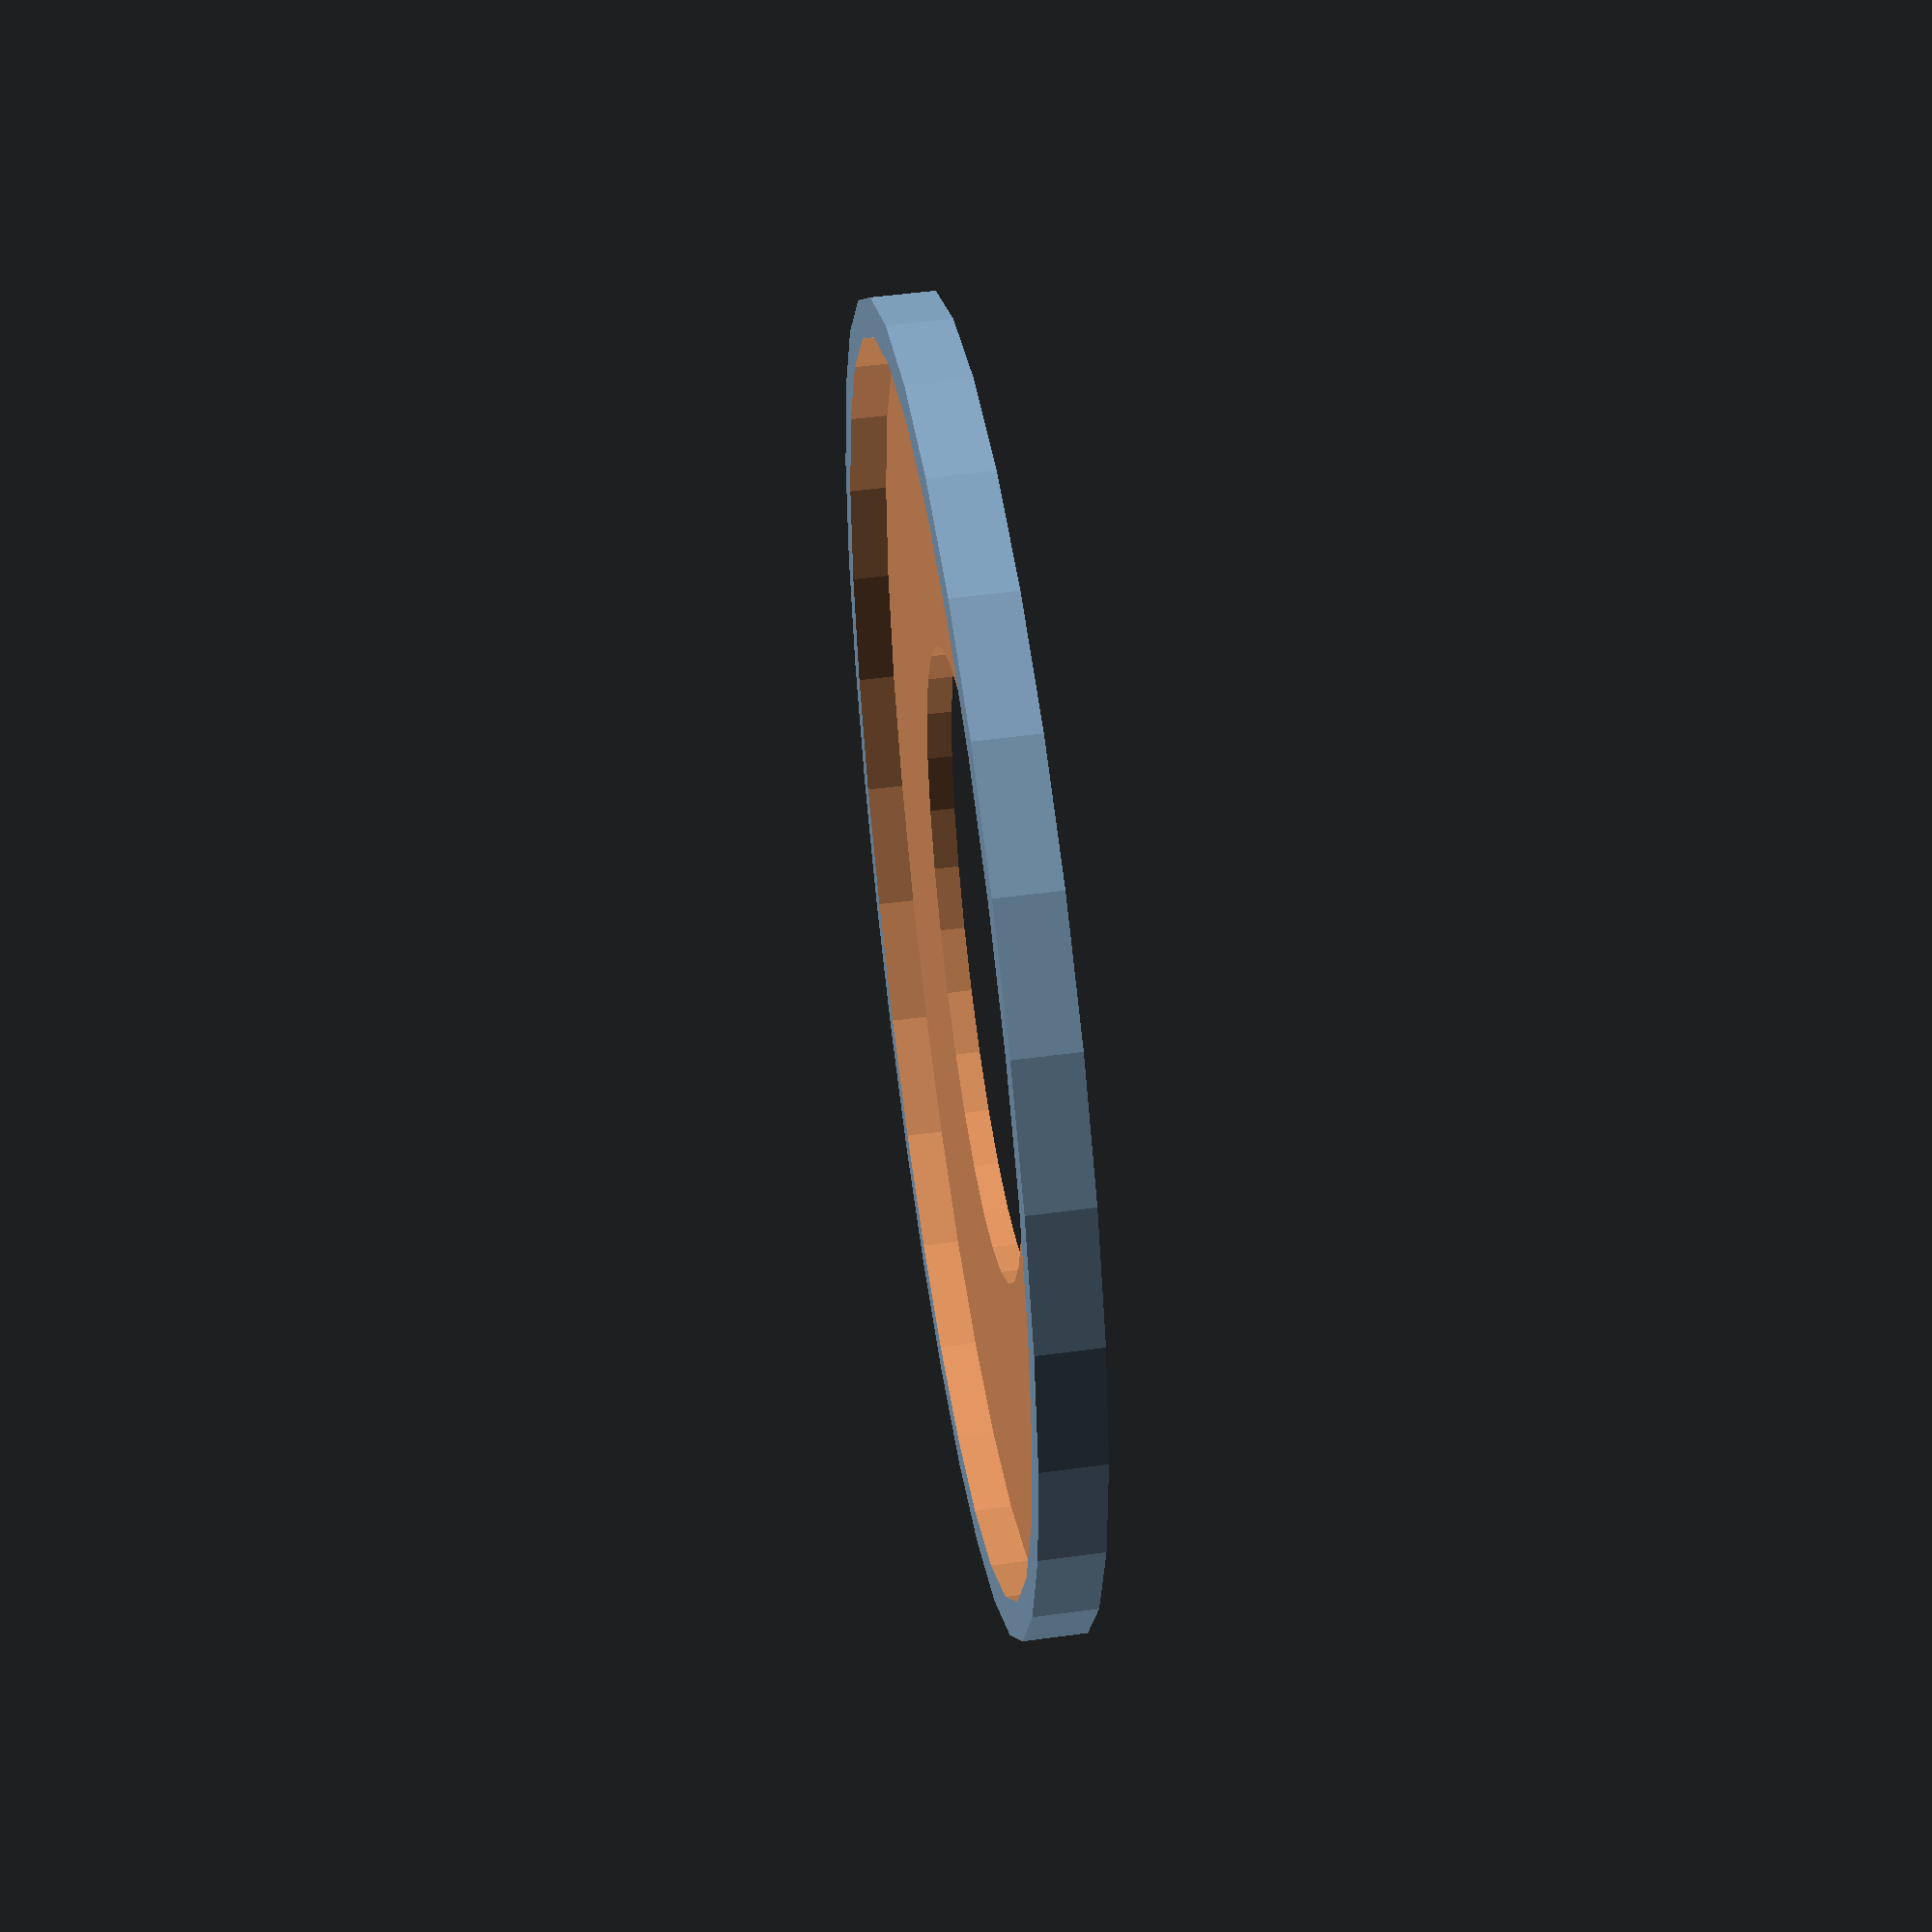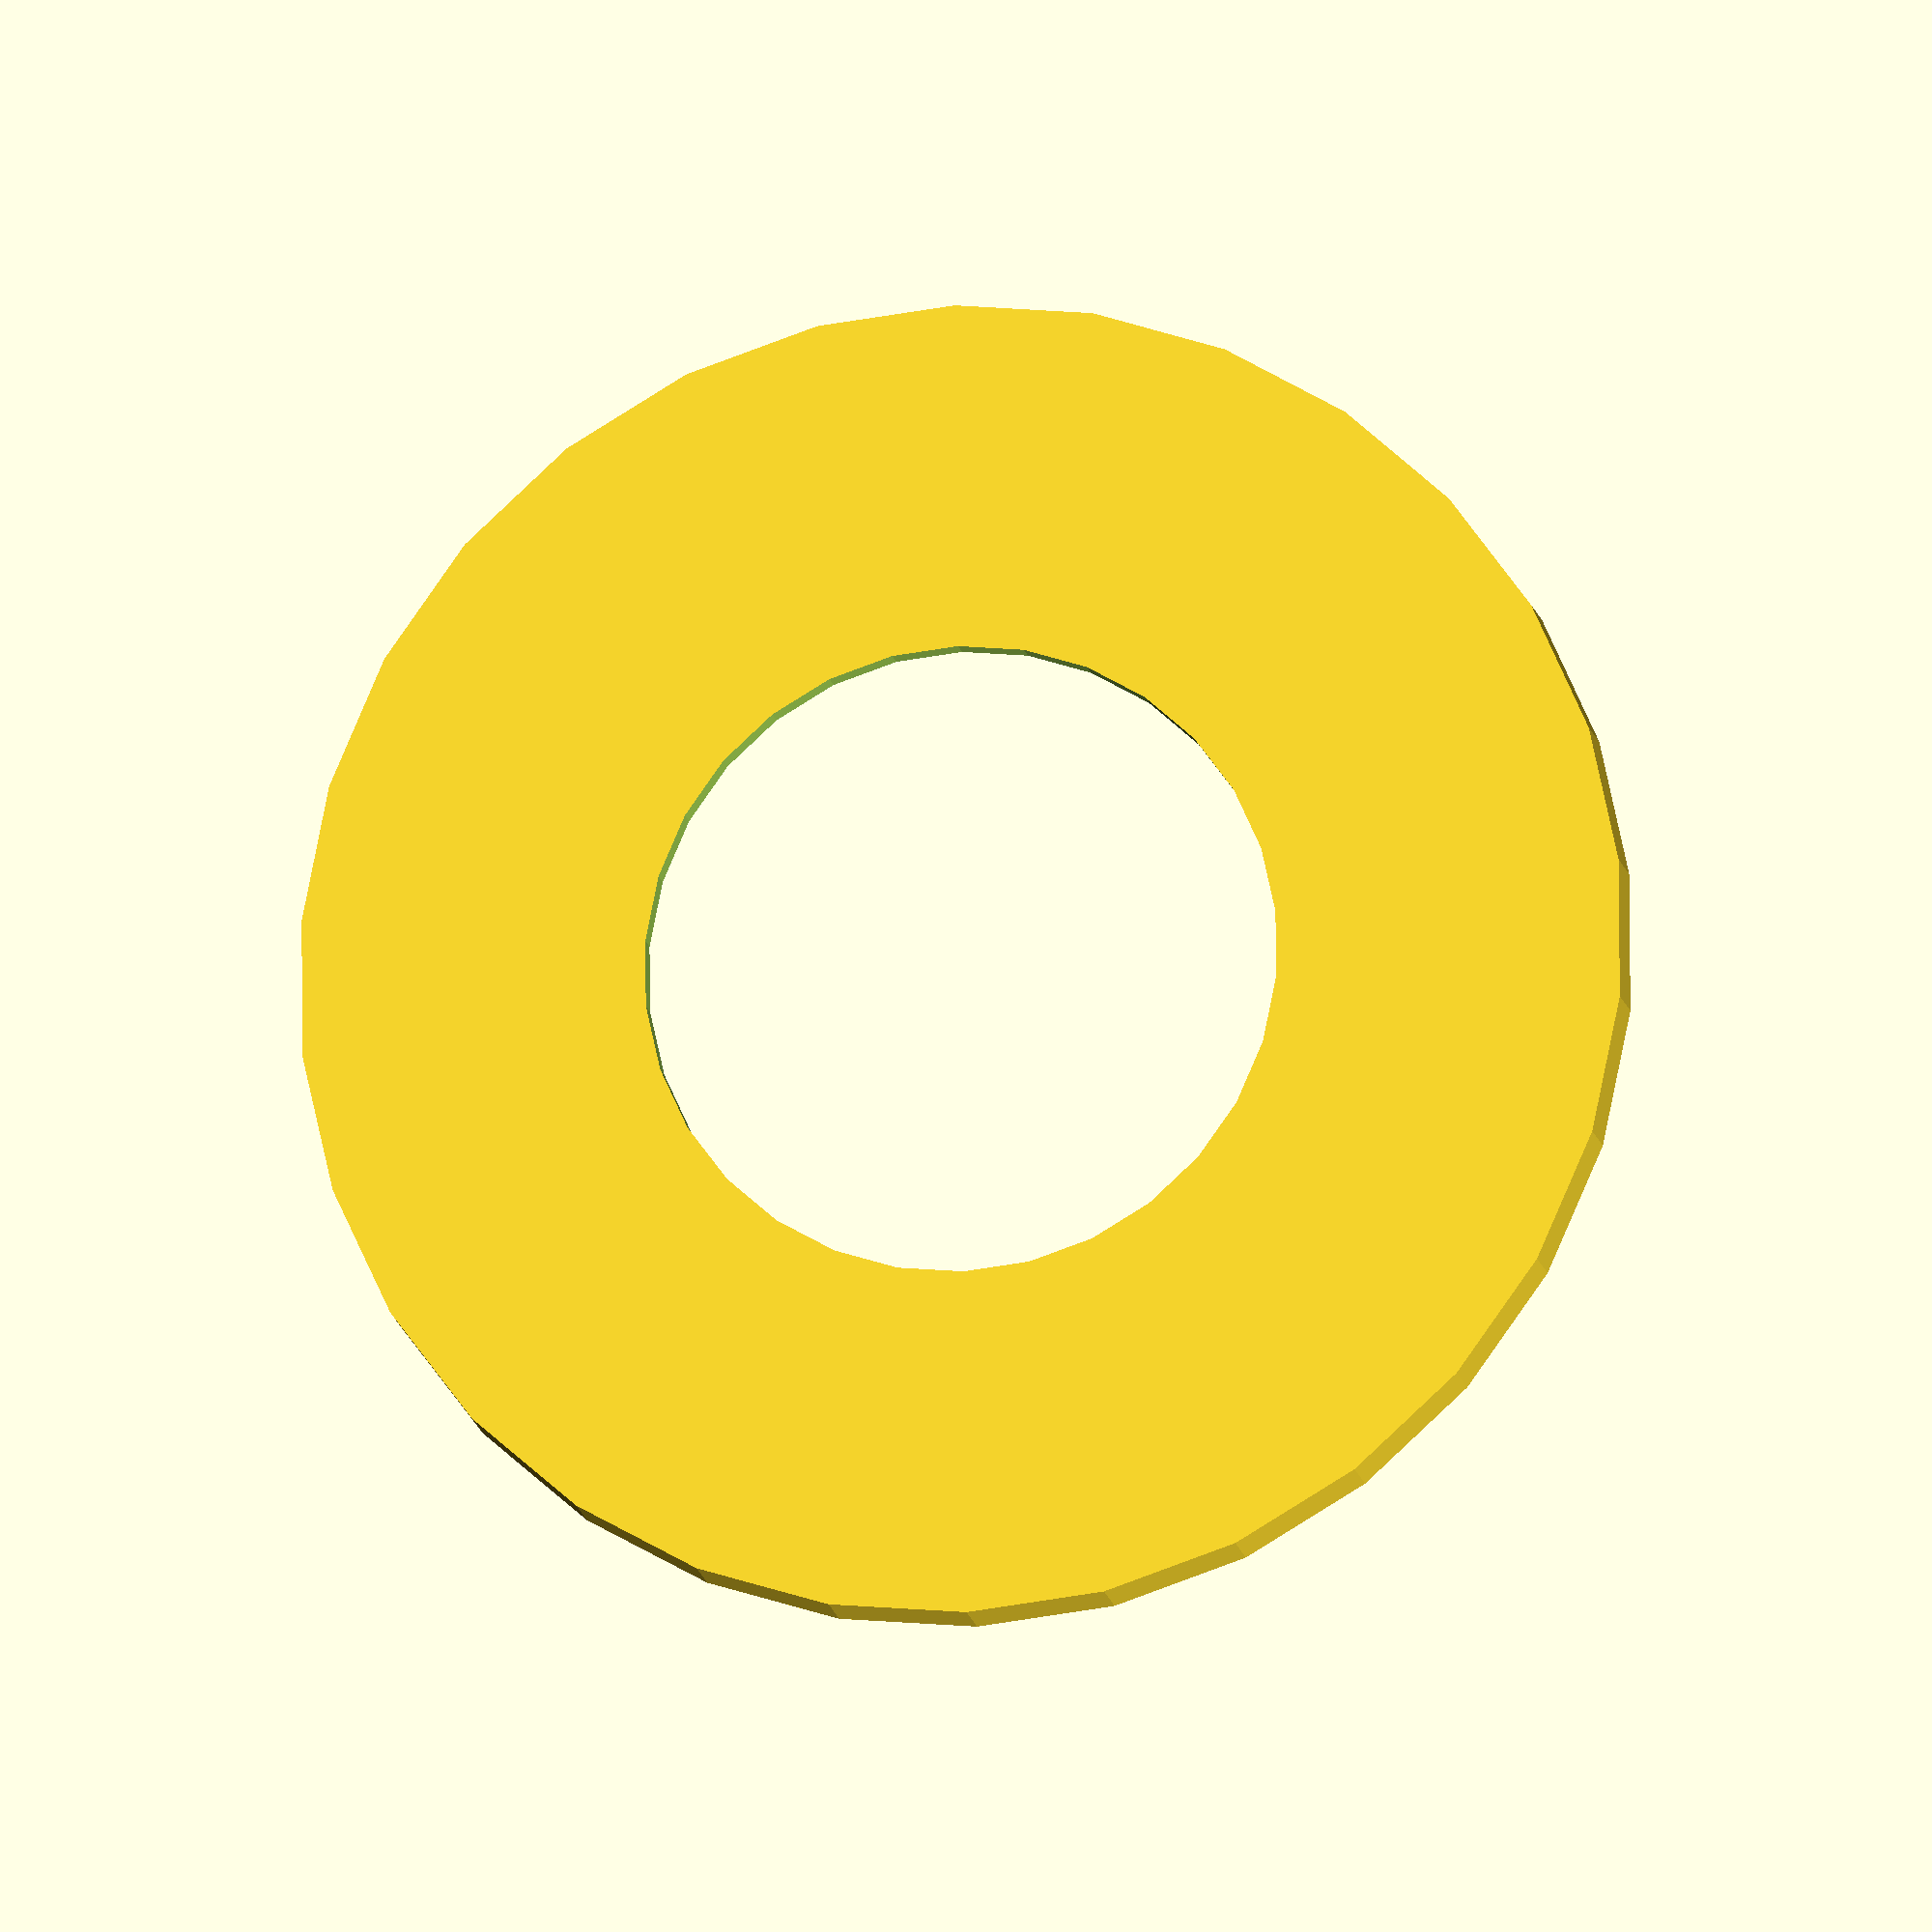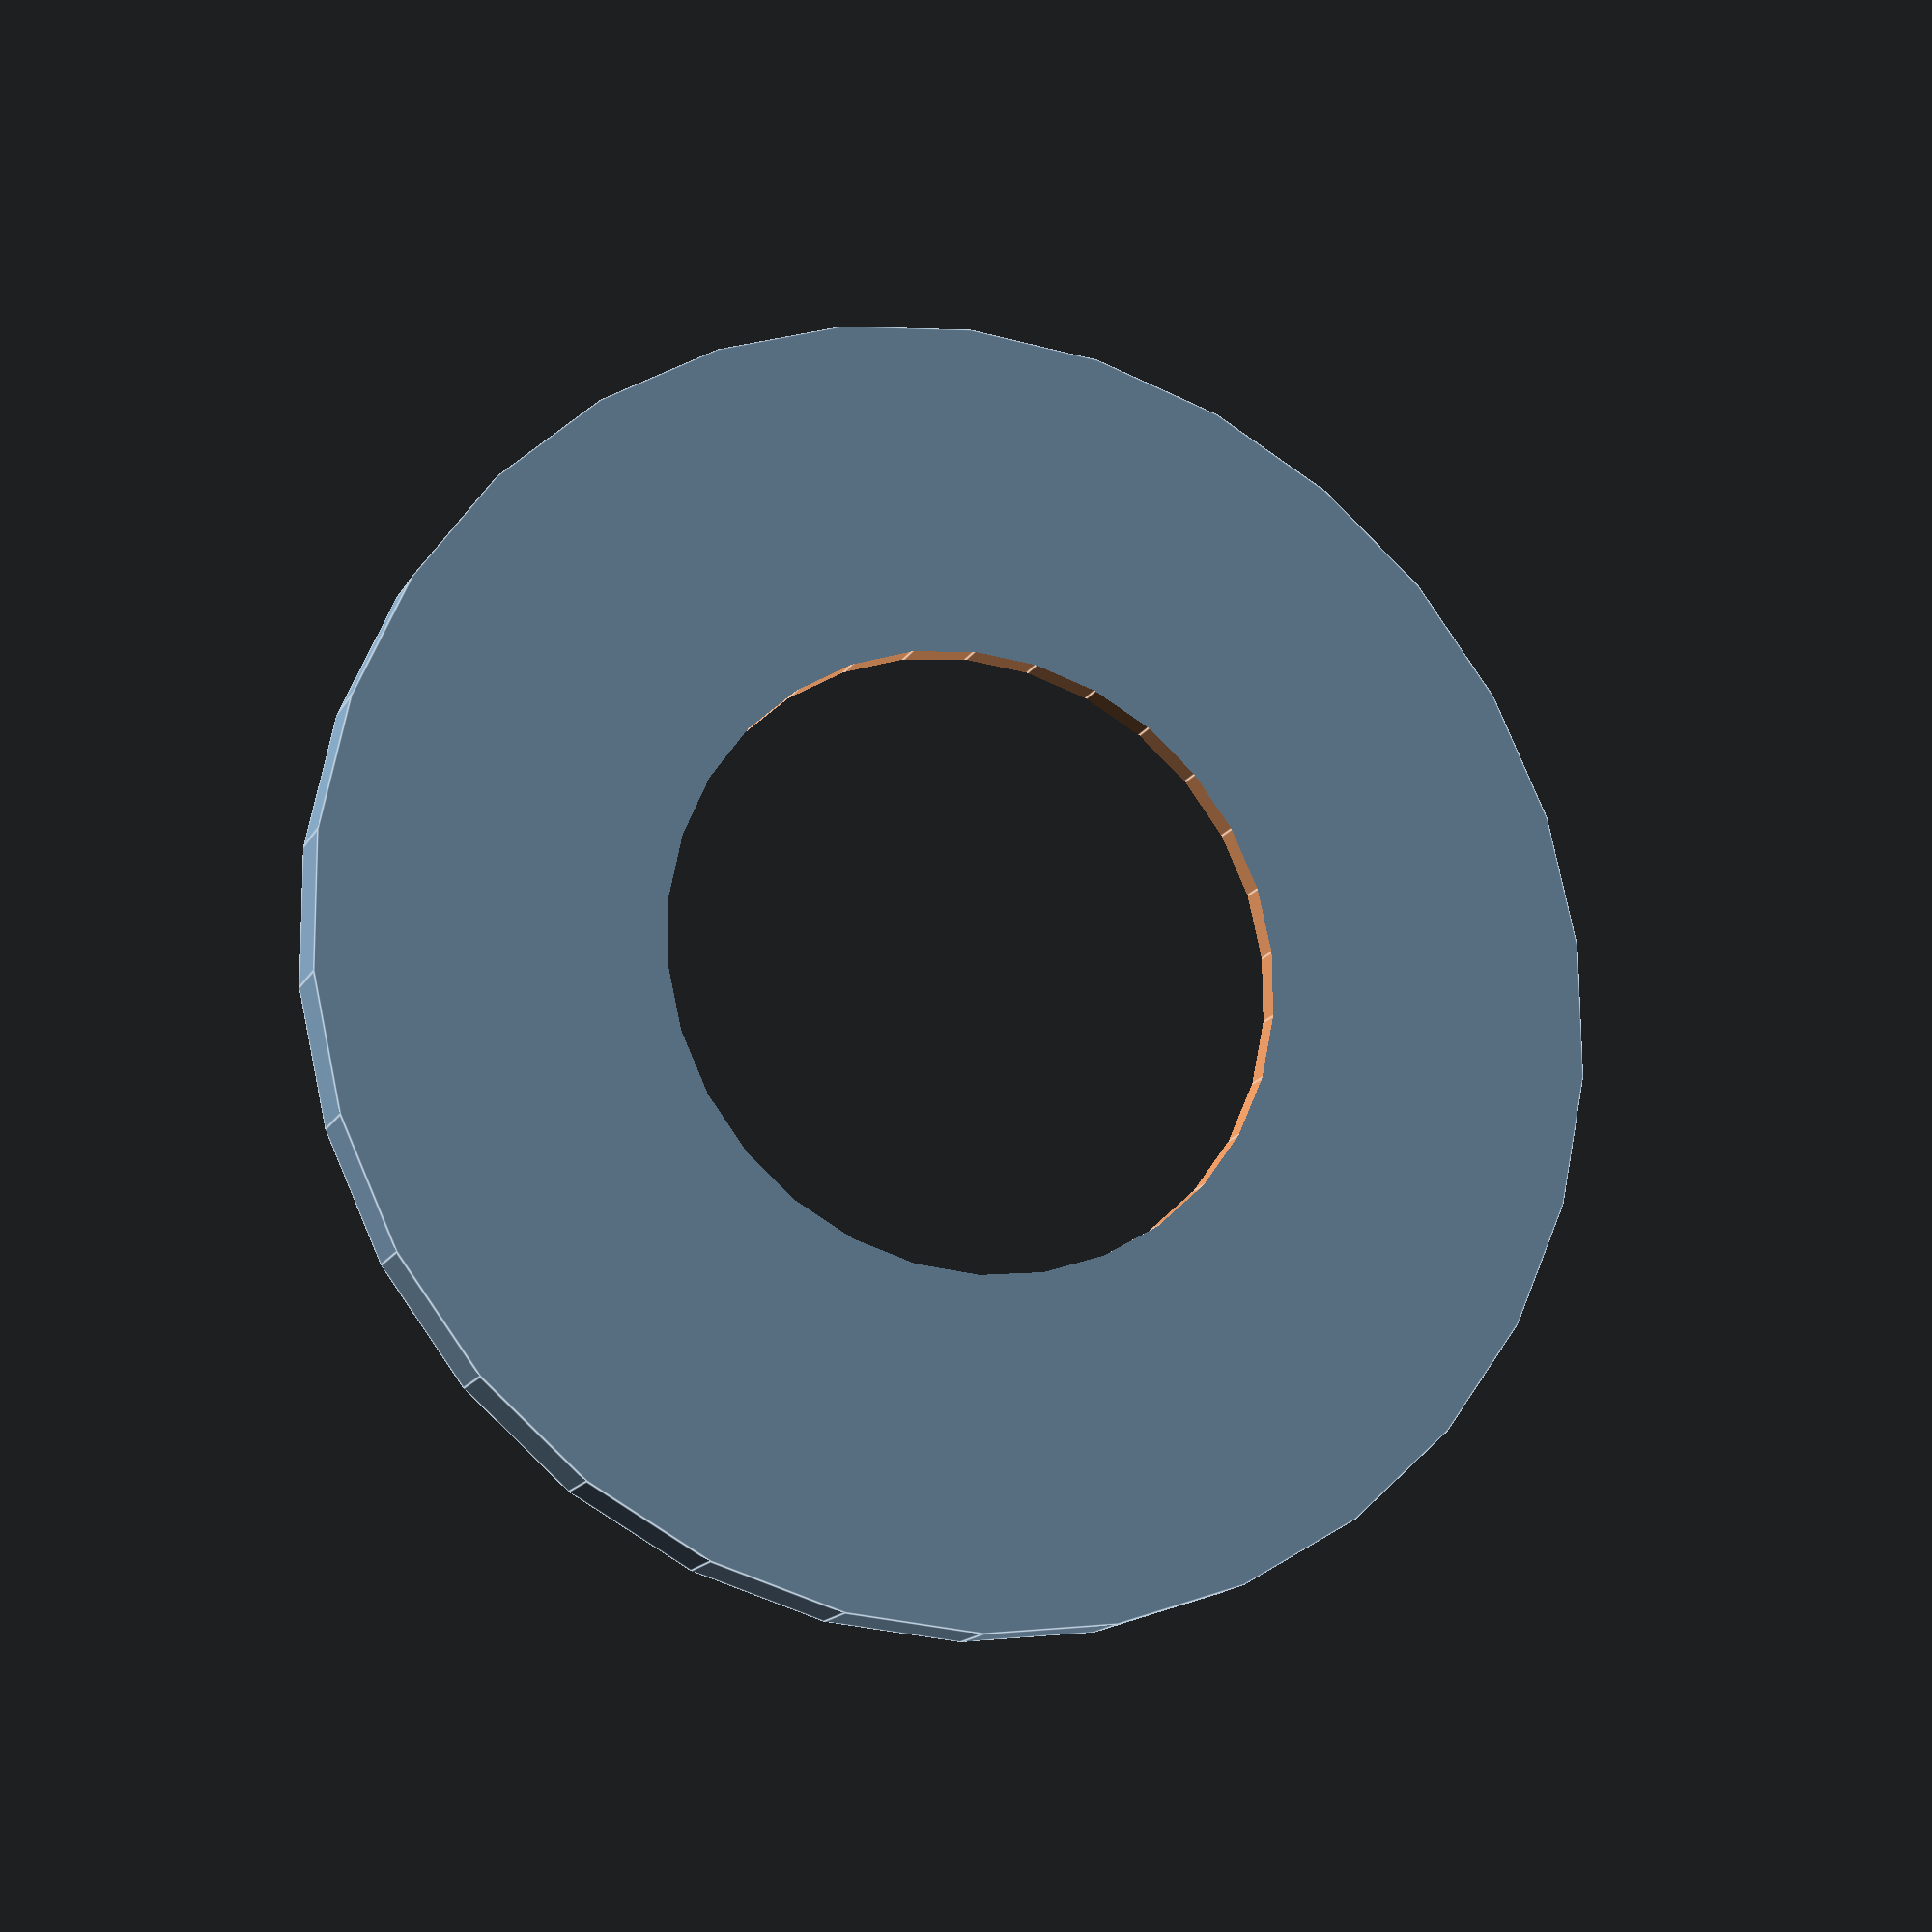
<openscad>
// Parametric Solar filter frame for Baader's Astrosolar film.
// Author: Fabrice Fleurot

// DISCLAIMER: solar observation contains a real element of risk if the filter is not correctly built or fitted.
// I obviously take no responsibility: The frame I designed works for me and it's all I can say.
// If you take the risk and responsibility to print it for yourself, you're on your own! So:
// 1- read carefully Baader's instructions.
// 2- make sure the film is properly glued or taped.
// 3- make sure that the filter is fitted securely on the scope. It should not be loose.
// 4- Don't elbow it, tell the "funny" ones among your friends to not take it off as a prank, keep children, teenagers and as a general rule anyone under 30 away, use common sense. Accidents can and do happen.
// 5- double check every time you use it that the whole structure is sound, that the glue/tape is still strong and that there are not gaps or hole.
// 5a- double check again.
// 6- good luck.

// The file contains four objects: The main tube (black in photo), the front ring (white) and two caps.
// Choose which object to print below and modify the parameters to fit your telescope or finder.

// object = "tube";
object = "front ring";
// object = "small cap";
// object = "large cap";

R = 57.5/2;  // Scope external radius.
r = 50/2; // Half the scope aperture.
H = 30;   // Frame height.
lip = 20; // "lip" size around the tube.

th = 3;   // Thickness of the frame.
ribWidth = 1;   // Size of the "ribs" inside the tube.
glueGap=0.5;   // Gap between the main body and and the front ring, it needs enough for glue.
gap=0.1;     // Gap between Scope and frame.
thw = 2;     // Thickness of each of the two parts of the lip.
tapeTh = 1;   // Thickness of double-sided tape. I used 0 with glue, it was good enough.


// Epsilon for subtraction operation, no need to change:
e = 1;


if(object == "tube")
{
    //Main tube (black in photo):
    translate([0,0,thw])
        difference()  // Lip
        {
            cylinder(r=R+lip, h=thw);
            translate([0,0,-e])
                cylinder(r=r, h=thw+2*e);
        }
    translate([0,0,2*thw])
        union()
        {
            difference()
            {
                cylinder(r=R+gap+ribWidth+th, h=H);
                translate([0,0,-e])
                    cylinder(r=R+gap+ribWidth, h=H+2*e);
            }
            translate([R+gap,-ribWidth/2,0]) cube([ribWidth+e, ribWidth, H]);
            rotate([0,0,90])
                translate([R+gap,-ribWidth/2,0]) cube([ribWidth+e, ribWidth, H]);
            rotate([0,0,180])
                translate([R+gap,-ribWidth/2,0]) cube([ribWidth+e, ribWidth, H]);
            rotate([0,0,270])
                translate([R+gap,-ribWidth/2,0]) cube([ribWidth+e, ribWidth, H]);
    }
}

if(object == "front ring")
{
    difference()
    {
        cylinder(r=R+lip+th+glueGap, h=2*thw+tapeTh);
        translate([0,0,-e])
            cylinder(r=r, h=thw+2*e);
        translate([0,0,thw])
            cylinder(r=R+lip+glueGap, h=thw+tapeTh+e);
    }
}


// Large cap
if(object == "large cap")
{
    $fn=50;
    RC = R+lip+th+glueGap+ribWidth;
    translate([0,0,-thw])
    union()
    {
        difference()
        {
            cylinder(r=RC+thw, h=3*thw);
            translate([0,0,thw])
                cylinder(r=RC, h=2*thw+e);
        }
        translate([RC-ribWidth,-ribWidth/2,thw]) cube([ribWidth+e, ribWidth, 2*thw]);
        rotate([0,0,90])
            translate([RC-ribWidth,-ribWidth/2,thw]) cube([ribWidth+e, ribWidth, 2*thw]);
        rotate([0,0,180])
            translate([RC-ribWidth,-ribWidth/2,thw]) cube([ribWidth+e, ribWidth, 2*thw]);
        rotate([0,0,270])
            translate([RC-ribWidth,-ribWidth/2,thw]) cube([ribWidth+e, ribWidth, 2*thw]);
    }
}


Rc = R+gap+ribWidth+th;
if(object == "small cap")
{
    //translate([0,0,H+3*thw]) rotate([180,0,0])
    union()
    {
        difference()
        {
            cylinder(r=Rc+ribWidth+thw, h=3*thw);
            translate([0,0,thw])
                cylinder(r=Rc+ribWidth, h=2*thw+e);
        }
        translate([Rc,-ribWidth/2,thw]) cube([ribWidth+e, ribWidth, 2*thw]);
        rotate([0,0,90])
            translate([Rc,-ribWidth/2,thw]) cube([ribWidth+e, ribWidth, 2*thw]);
        rotate([0,0,180])
            translate([Rc,-ribWidth/2,thw]) cube([ribWidth+e, ribWidth, 2*thw]);
        rotate([0,0,270])
            translate([Rc,-ribWidth/2,thw]) cube([ribWidth+e, ribWidth, 2*thw]);
    }
}

</openscad>
<views>
elev=128.5 azim=39.5 roll=98.4 proj=p view=wireframe
elev=13.2 azim=270.5 roll=189.5 proj=o view=solid
elev=15.5 azim=150.5 roll=160.1 proj=p view=edges
</views>
